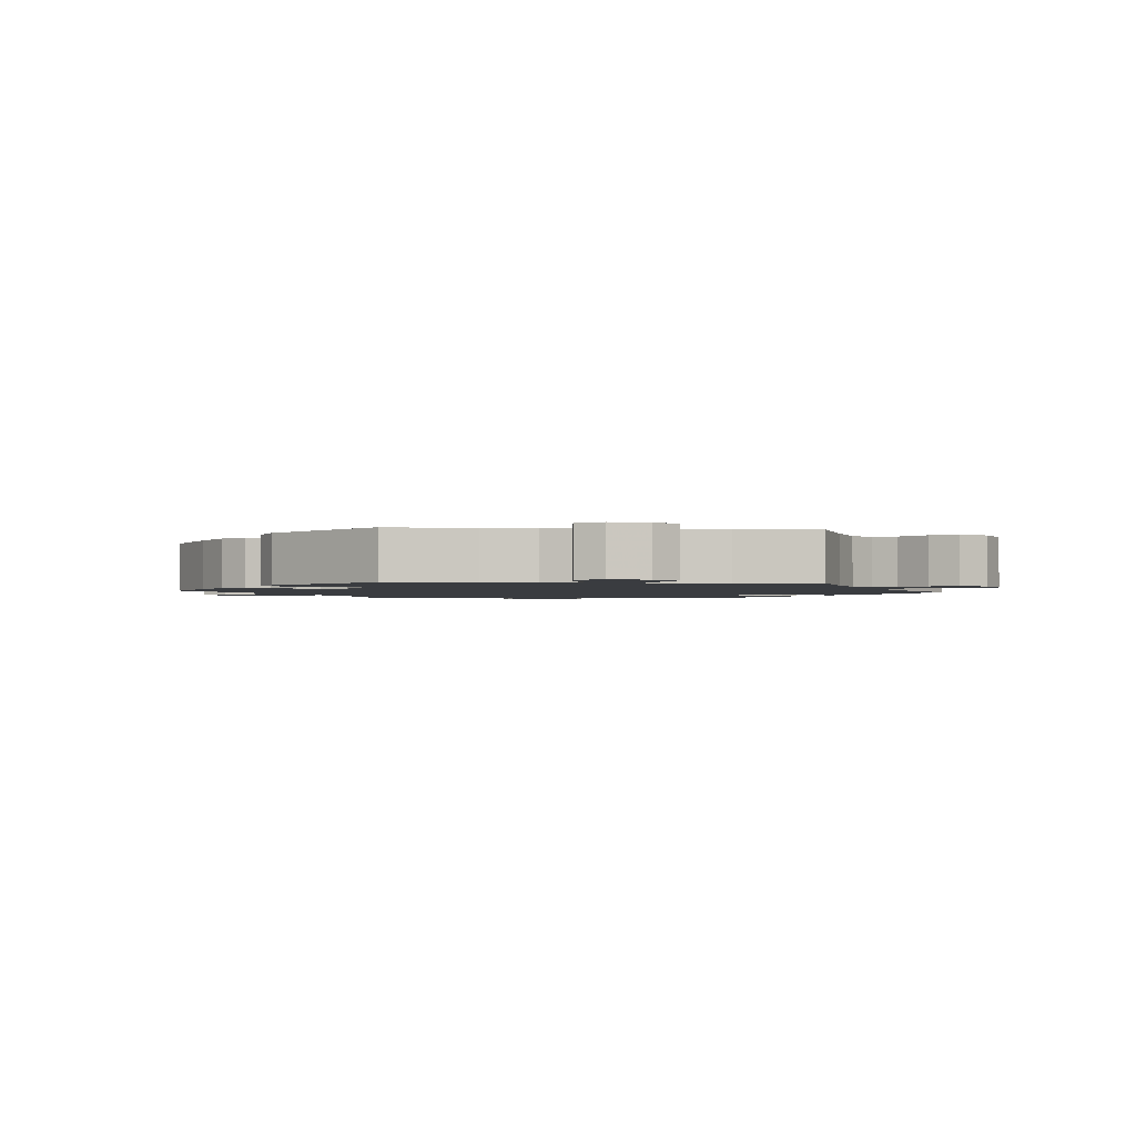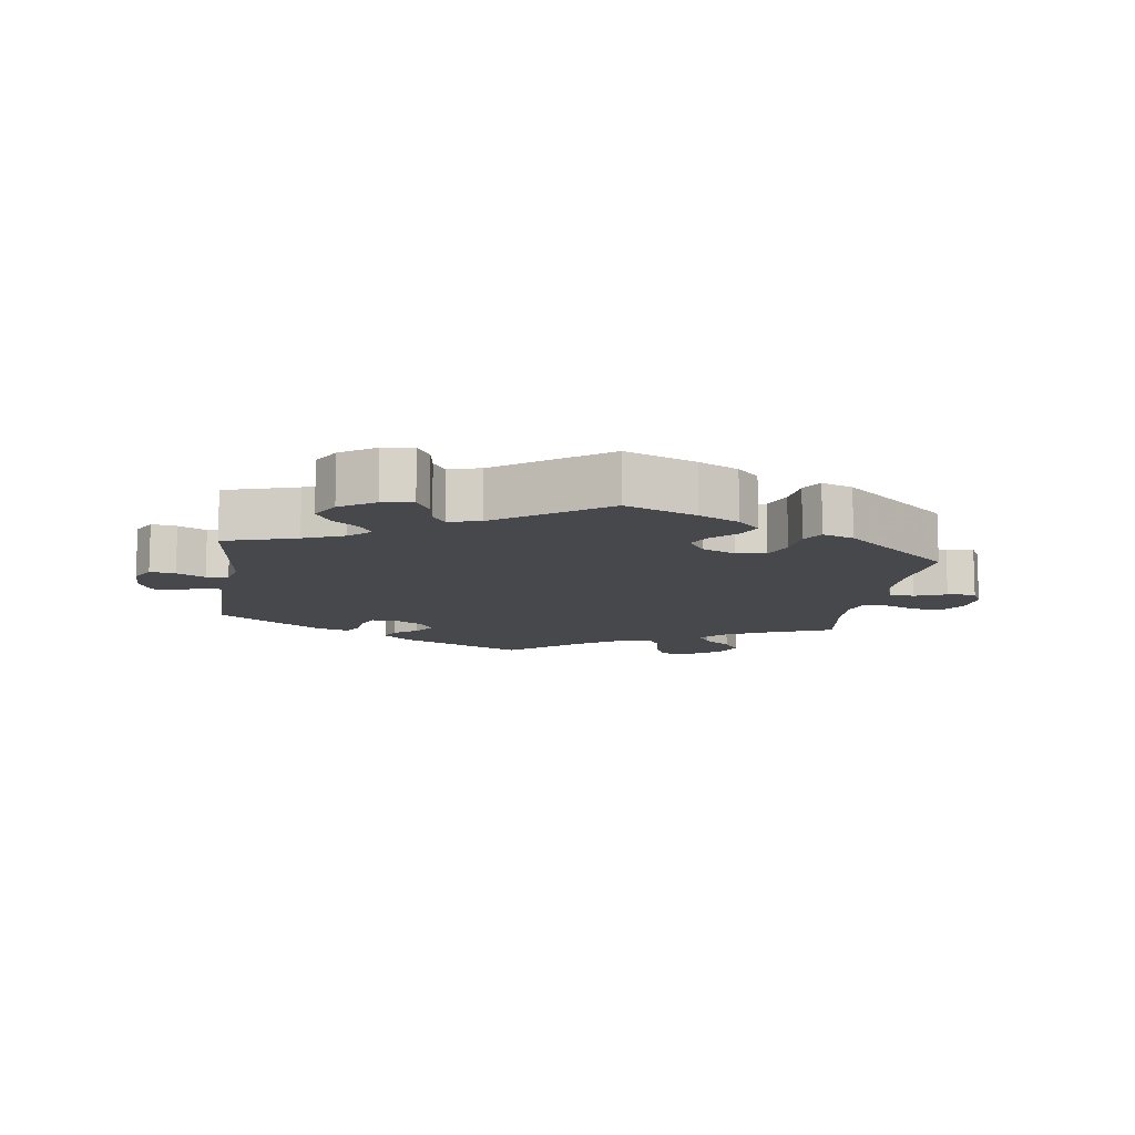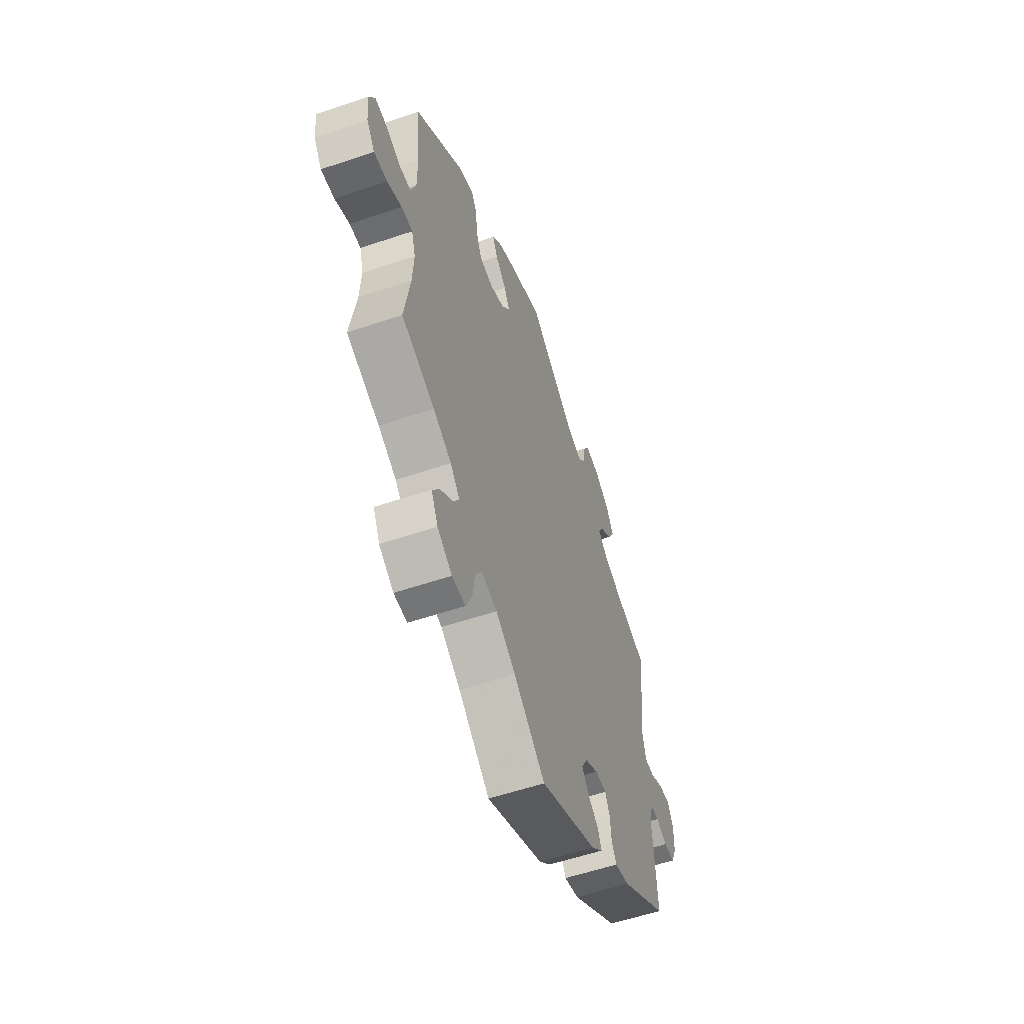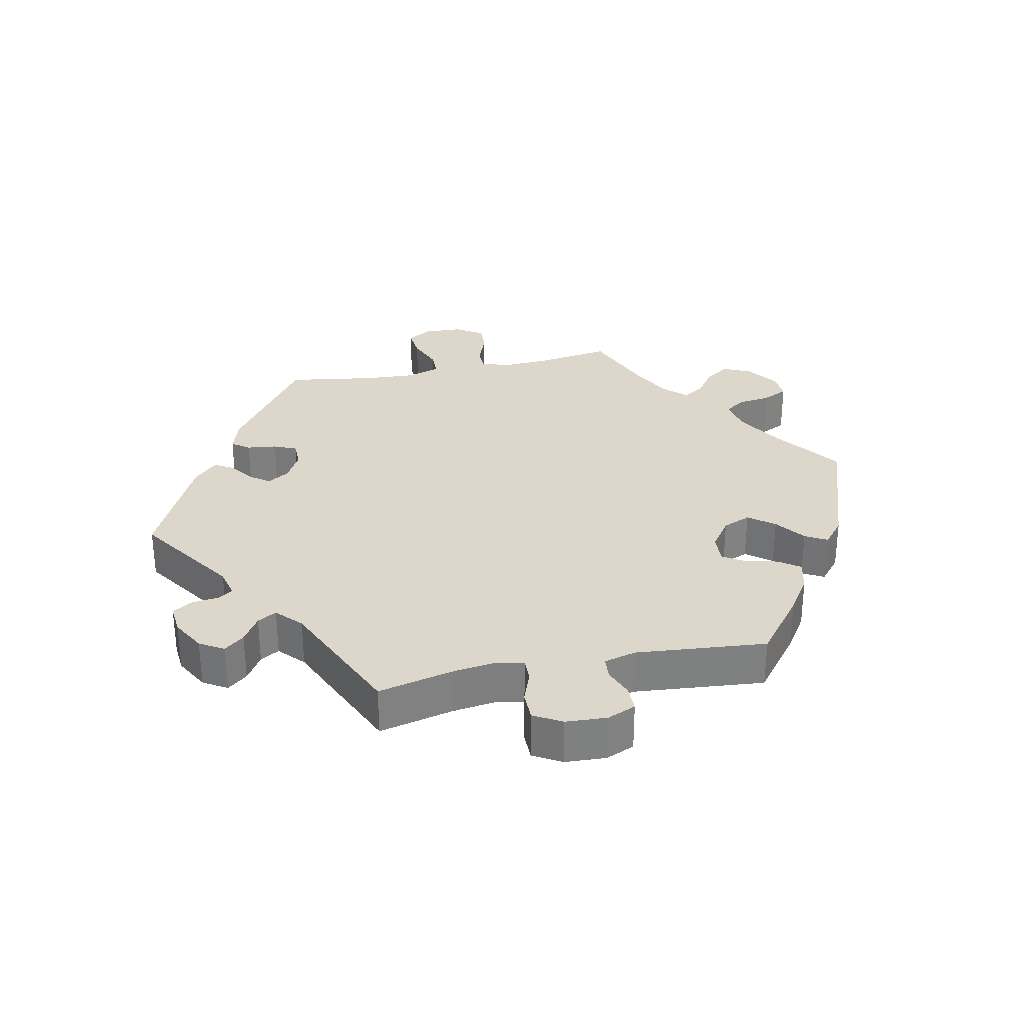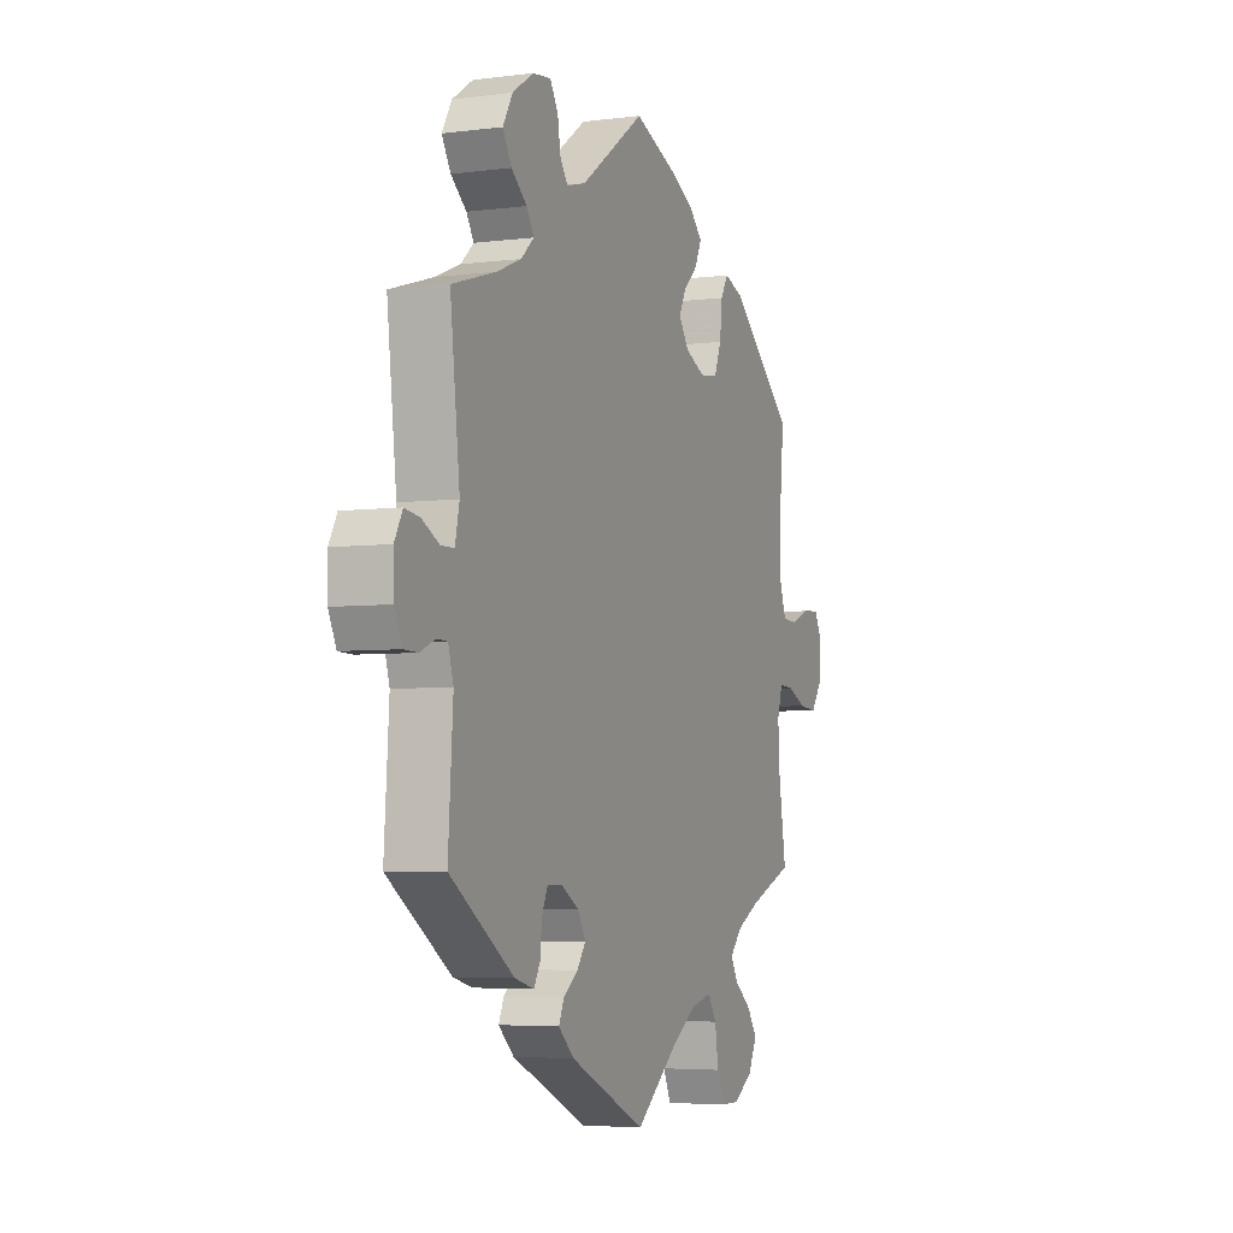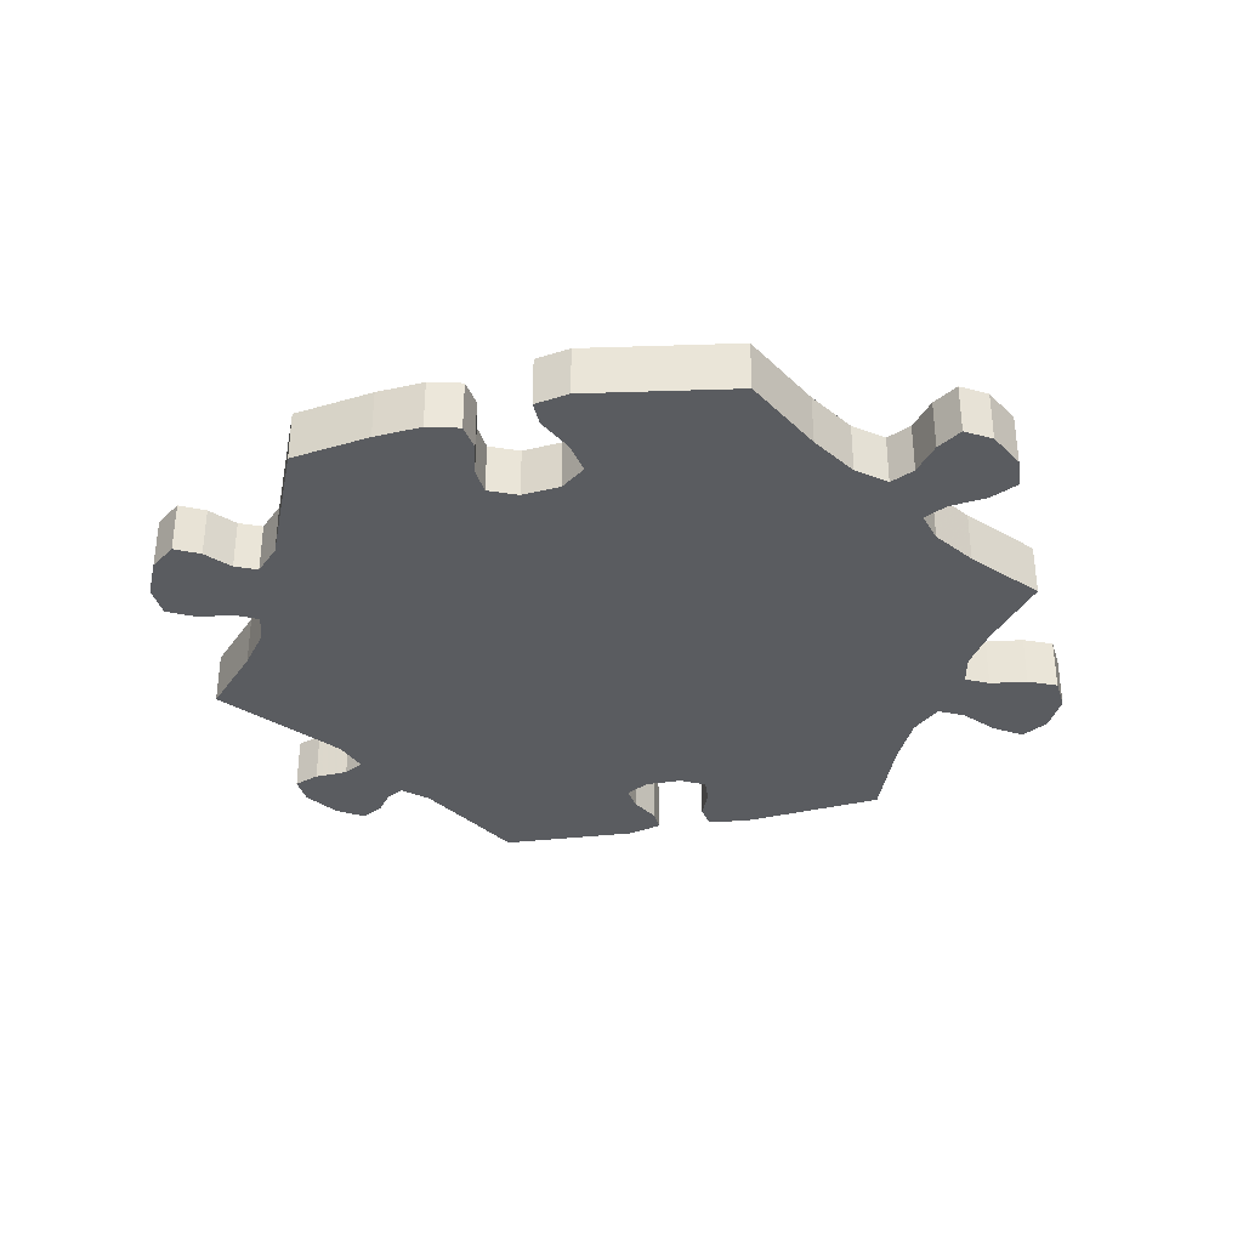
<metadata>
{"format":"obj","ext":"obj","renderer":"f3d","projection":"perspective","resolution":1024,"background":"white","views":[{"elev":-1.9,"azim":84.5,"up":"+Y"},{"elev":-11.2,"azim":-8.3,"up":"+Y"},{"elev":-56.5,"azim":109.5,"up":"+Z"},{"elev":30.5,"azim":-42.0,"up":"+Y"},{"elev":-4.7,"azim":-67.6,"up":"+Z"},{"elev":-34.0,"azim":43.4,"up":"+Y"}]}
</metadata>
<code>
v 0.391 0.07 -0.332
v 0.331 0.07 -0.363
v 0.3 0.07 -0.397
v 0.319 0.07 -0.429
v 0.36 0.07 -0.462
v 0.385 0.07 -0.499
v 0.363 0.07 -0.543
v 0.315 0.07 -0.574
v 0.271 0.07 -0.574
v 0.251 0.07 -0.531
v 0.242 0.07 -0.473
v 0.221 0.07 -0.439
v 0.169 0.07 -0.451
v 0.104 0.07 -0.494
v 0 0.07 -0.578
v -0.19 0.07 -0.489
v -0.229 0.07 -0.453
v -0.216 0.07 -0.423
v -0.18 0.07 -0.396
v -0.158 0.07 -0.366
v -0.178 0.07 -0.331
v -0.221 0.07 -0.305
v -0.259 0.07 -0.304
v -0.274 0.07 -0.337
v -0.278 0.07 -0.383
v -0.294 0.07 -0.411
v -0.342 0.07 -0.398
v -0.501 0.07 -0.289
v -0.489 0.07 -0.109
v -0.502 0.07 -0.065
v -0.529 0.07 -0.064
v -0.566 0.07 -0.08
v -0.601 0.07 -0.079
v -0.62 0.07 -0.038
v -0.621 0.07 0.019
v -0.601 0.07 0.056
v -0.563 0.07 0.05
v -0.521 0.07 0.028
v -0.488 0.07 0.028
v -0.477 0.07 0.078
v -0.501 0.07 0.289
v -0.392 0.07 0.322
v -0.331 0.07 0.347
v -0.299 0.07 0.376
v -0.317 0.07 0.406
v -0.356 0.07 0.438
v -0.378 0.07 0.476
v -0.354 0.07 0.518
v -0.302 0.07 0.552
v -0.256 0.07 0.558
v -0.236 0.07 0.524
v -0.229 0.07 0.479
v -0.21 0.07 0.451
v -0.162 0.07 0.464
v -0.001 0.07 0.578
v 0.105 0.07 0.536
v 0.165 0.07 0.506
v 0.198 0.07 0.472
v 0.182 0.07 0.436
v 0.146 0.07 0.402
v 0.128 0.07 0.367
v 0.153 0.07 0.33
v 0.203 0.07 0.307
v 0.248 0.07 0.313
v 0.266 0.07 0.358
v 0.272 0.07 0.414
v 0.291 0.07 0.446
v 0.338 0.07 0.429
v 0.5 0.07 0.289
v 0.488 0.07 0.16
v 0.488 0.07 0.083
v 0.505 0.07 0.034
v 0.543 0.07 0.031
v 0.59 0.07 0.05
v 0.632 0.07 0.053
v 0.651 0.07 0.015
v 0.646 0.07 -0.043
v 0.619 0.07 -0.081
v 0.575 0.07 -0.077
v 0.527 0.07 -0.056
v 0.49 0.07 -0.054
v 0.477 0.07 -0.098
v 0.481 0.07 -0.169
v 0.5 0.07 -0.289
v 0.391 0 -0.332
v 0.331 0 -0.363
v 0.3 0 -0.397
v 0.319 0 -0.429
v 0.36 0 -0.462
v 0.385 0 -0.499
v 0.363 0 -0.543
v 0.315 0 -0.574
v 0.271 0 -0.574
v 0.251 0 -0.531
v 0.242 0 -0.473
v 0.221 0 -0.439
v 0.169 0 -0.451
v 0.104 0 -0.494
v 0 0 -0.578
v -0.19 0 -0.489
v -0.229 0 -0.453
v -0.216 0 -0.423
v -0.18 0 -0.396
v -0.158 0 -0.366
v -0.178 0 -0.331
v -0.221 0 -0.305
v -0.259 0 -0.304
v -0.274 0 -0.337
v -0.278 0 -0.383
v -0.294 0 -0.411
v -0.342 0 -0.398
v -0.501 0 -0.289
v -0.489 0 -0.109
v -0.502 0 -0.065
v -0.529 0 -0.064
v -0.566 0 -0.08
v -0.601 0 -0.079
v -0.62 0 -0.038
v -0.621 0 0.019
v -0.601 0 0.056
v -0.563 0 0.05
v -0.521 0 0.028
v -0.488 0 0.028
v -0.477 0 0.078
v -0.501 0 0.289
v -0.392 0 0.322
v -0.331 0 0.347
v -0.299 0 0.376
v -0.317 0 0.406
v -0.356 0 0.438
v -0.378 0 0.476
v -0.354 0 0.518
v -0.302 0 0.552
v -0.256 0 0.558
v -0.236 0 0.524
v -0.229 0 0.479
v -0.21 0 0.451
v -0.162 0 0.464
v -0.001 0 0.578
v 0.105 0 0.536
v 0.165 0 0.506
v 0.198 0 0.472
v 0.182 0 0.436
v 0.146 0 0.402
v 0.128 0 0.367
v 0.153 0 0.33
v 0.203 0 0.307
v 0.248 0 0.313
v 0.266 0 0.358
v 0.272 0 0.414
v 0.291 0 0.446
v 0.338 0 0.429
v 0.5 0 0.289
v 0.488 0 0.16
v 0.488 0 0.083
v 0.505 0 0.034
v 0.543 0 0.031
v 0.59 0 0.05
v 0.632 0 0.053
v 0.651 0 0.015
v 0.646 0 -0.043
v 0.619 0 -0.081
v 0.575 0 -0.077
v 0.527 0 -0.056
v 0.49 0 -0.054
v 0.477 0 -0.098
v 0.481 0 -0.169
v 0.5 0 -0.289
f 83 84 1
f 82 83 1 2
f 81 82 2 3
f 77 78 79 80
f 77 80 81
f 76 77 81
f 73 74 75 76
f 72 73 76 81
f 71 72 81 3
f 67 68 69 70
f 65 66 67 70
f 64 65 70 71
f 63 64 71 3
f 57 58 59 60
f 57 60 61
f 54 55 56 57
f 53 54 57 61
f 49 50 51 52
f 49 52 53
f 48 49 53
f 45 46 47 48
f 44 45 48 53
f 43 44 53 61
f 40 41 42
f 39 40 42 43
f 35 36 37 38
f 35 38 39
f 34 35 39
f 31 32 33 34
f 30 31 34 39
f 29 30 39 43
f 24 25 26 27
f 23 24 27 28
f 22 23 28 29
f 16 17 18 19
f 14 15 16 19
f 13 14 19 20
f 12 13 20 21
f 8 9 10 11
f 8 11 12
f 7 8 12
f 4 5 6 7
f 3 4 7 12
f 62 63 3 12
f 29 43 61 62
f 22 29 62
f 12 21 22 62
f 85 168 167
f 86 85 167 166
f 87 86 166 165
f 164 163 162 161
f 165 164 161
f 165 161 160
f 160 159 158 157
f 165 160 157 156
f 87 165 156 155
f 154 153 152 151
f 154 151 150 149
f 155 154 149 148
f 87 155 148 147
f 144 143 142 141
f 145 144 141
f 141 140 139 138
f 145 141 138 137
f 136 135 134 133
f 137 136 133
f 137 133 132
f 132 131 130 129
f 137 132 129 128
f 145 137 128 127
f 126 125 124
f 127 126 124 123
f 122 121 120 119
f 123 122 119
f 123 119 118
f 118 117 116 115
f 123 118 115 114
f 127 123 114 113
f 111 110 109 108
f 112 111 108 107
f 113 112 107 106
f 103 102 101 100
f 103 100 99 98
f 104 103 98 97
f 105 104 97 96
f 95 94 93 92
f 96 95 92
f 96 92 91
f 91 90 89 88
f 96 91 88 87
f 96 87 147 146
f 146 145 127 113
f 146 113 106
f 146 106 105 96
f 1 85 86 2
f 2 86 87 3
f 3 87 88 4
f 4 88 89 5
f 5 89 90 6
f 6 90 91 7
f 7 91 92 8
f 8 92 93 9
f 9 93 94 10
f 10 94 95 11
f 11 95 96 12
f 12 96 97 13
f 13 97 98 14
f 14 98 99 15
f 15 99 100 16
f 16 100 101 17
f 17 101 102 18
f 18 102 103 19
f 19 103 104 20
f 20 104 105 21
f 21 105 106 22
f 22 106 107 23
f 23 107 108 24
f 24 108 109 25
f 25 109 110 26
f 26 110 111 27
f 27 111 112 28
f 28 112 113 29
f 29 113 114 30
f 30 114 115 31
f 31 115 116 32
f 32 116 117 33
f 33 117 118 34
f 34 118 119 35
f 35 119 120 36
f 36 120 121 37
f 37 121 122 38
f 38 122 123 39
f 39 123 124 40
f 40 124 125 41
f 41 125 126 42
f 42 126 127 43
f 43 127 128 44
f 44 128 129 45
f 45 129 130 46
f 46 130 131 47
f 47 131 132 48
f 48 132 133 49
f 49 133 134 50
f 50 134 135 51
f 51 135 136 52
f 52 136 137 53
f 53 137 138 54
f 54 138 139 55
f 55 139 140 56
f 56 140 141 57
f 57 141 142 58
f 58 142 143 59
f 59 143 144 60
f 60 144 145 61
f 61 145 146 62
f 62 146 147 63
f 63 147 148 64
f 64 148 149 65
f 65 149 150 66
f 66 150 151 67
f 67 151 152 68
f 68 152 153 69
f 69 153 154 70
f 70 154 155 71
f 71 155 156 72
f 72 156 157 73
f 73 157 158 74
f 74 158 159 75
f 75 159 160 76
f 76 160 161 77
f 77 161 162 78
f 78 162 163 79
f 79 163 164 80
f 80 164 165 81
f 81 165 166 82
f 82 166 167 83
f 83 167 168 84
f 84 168 85 1

</code>
